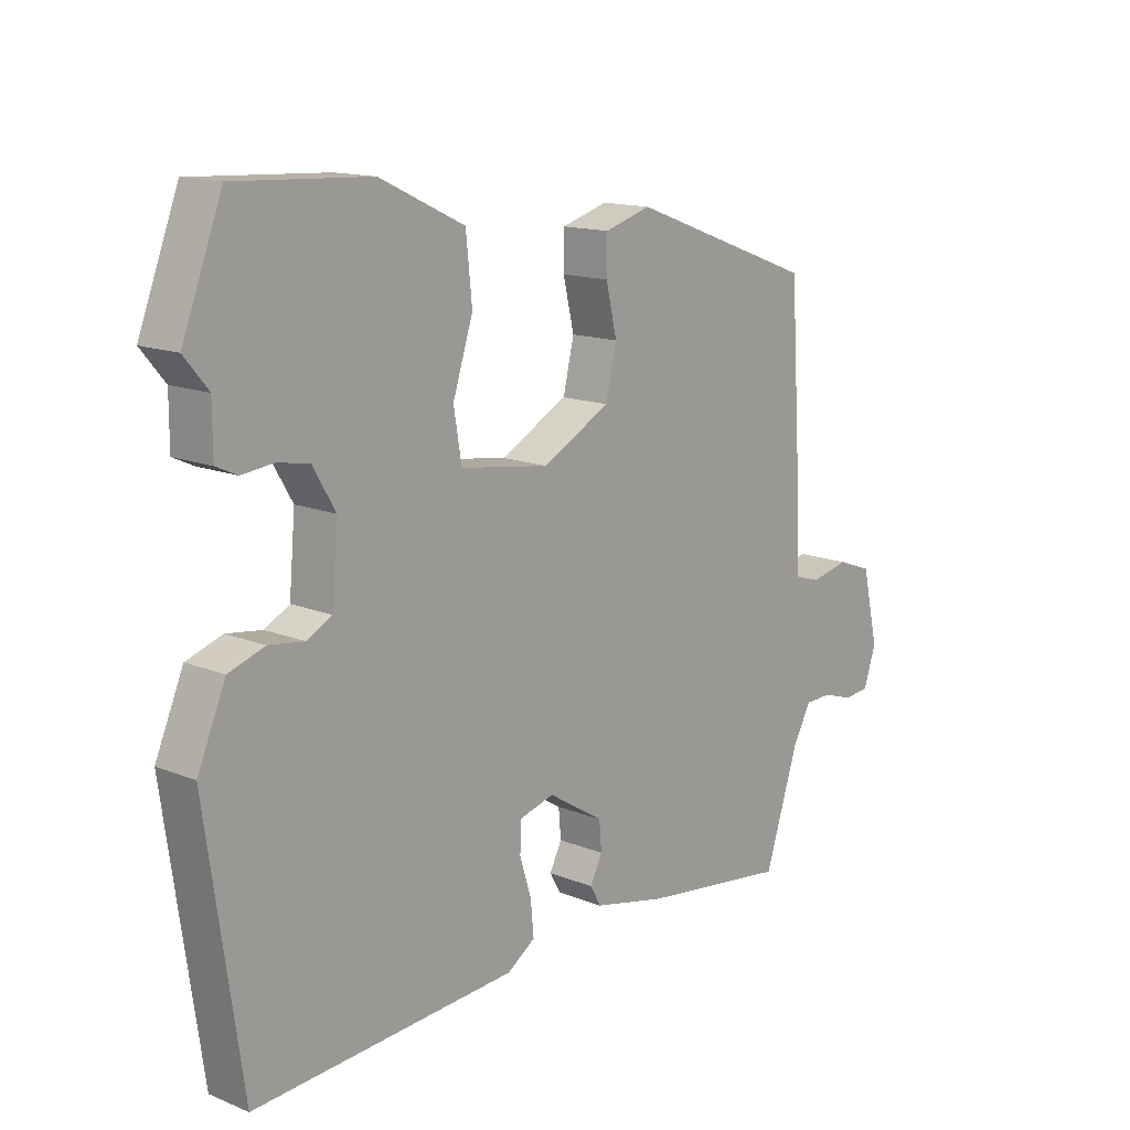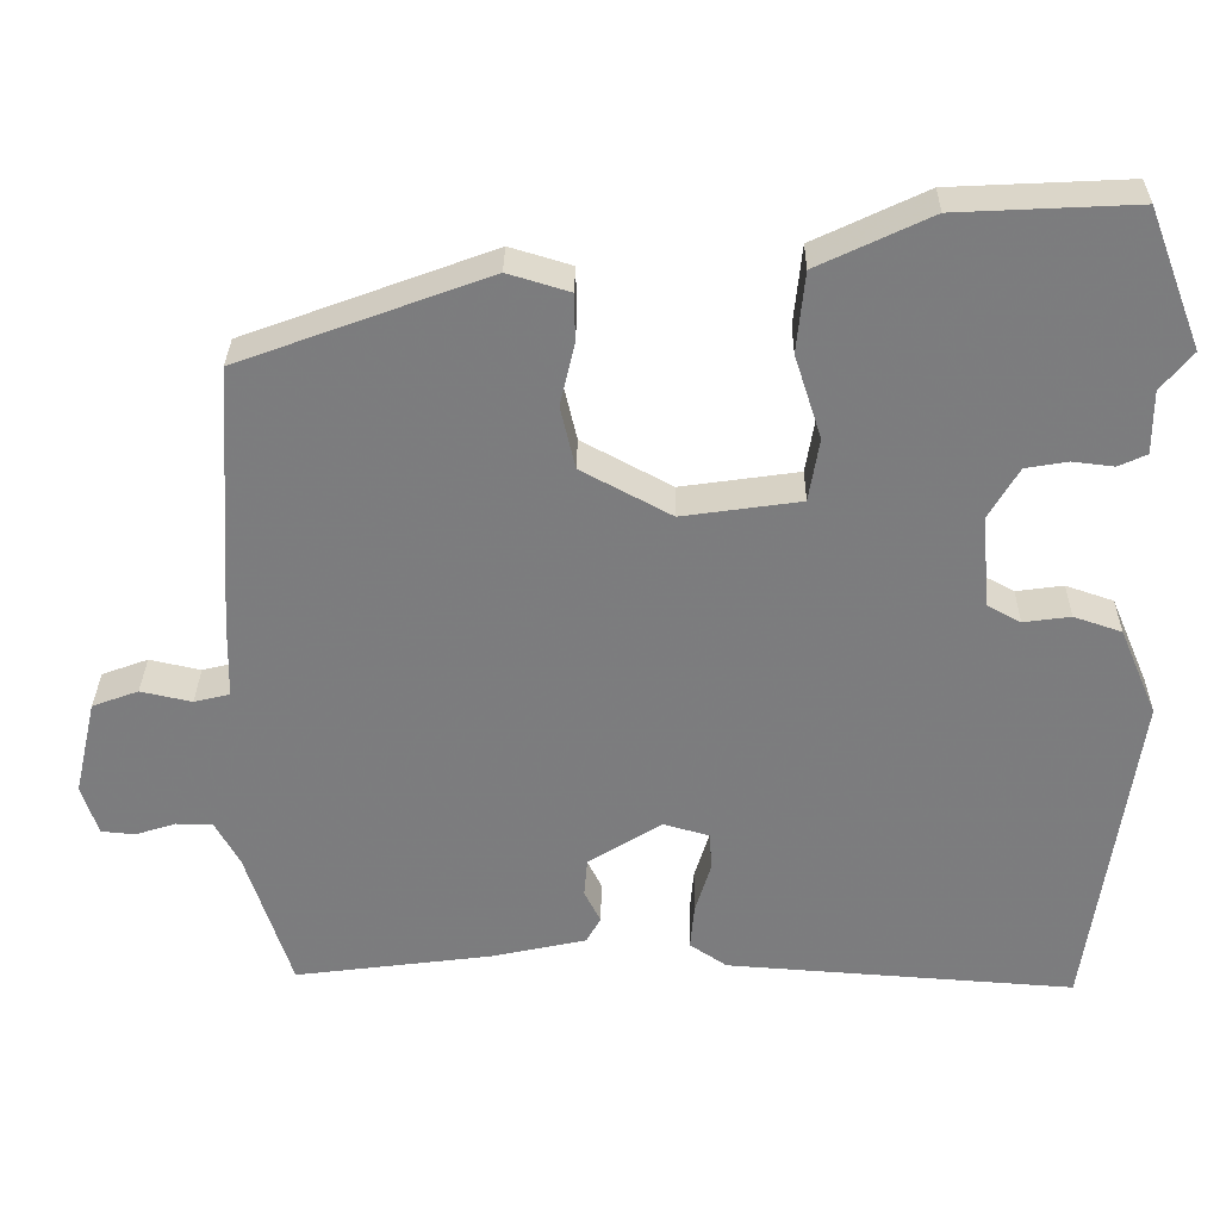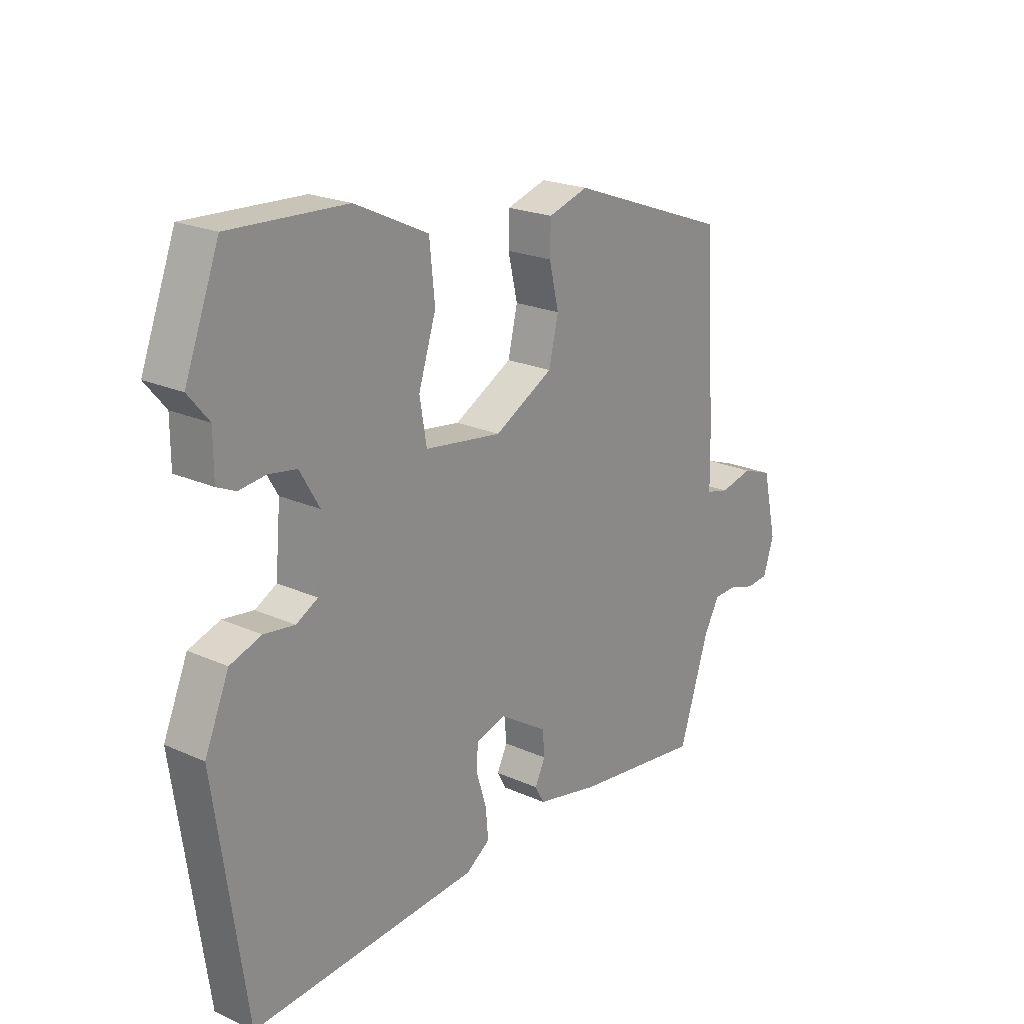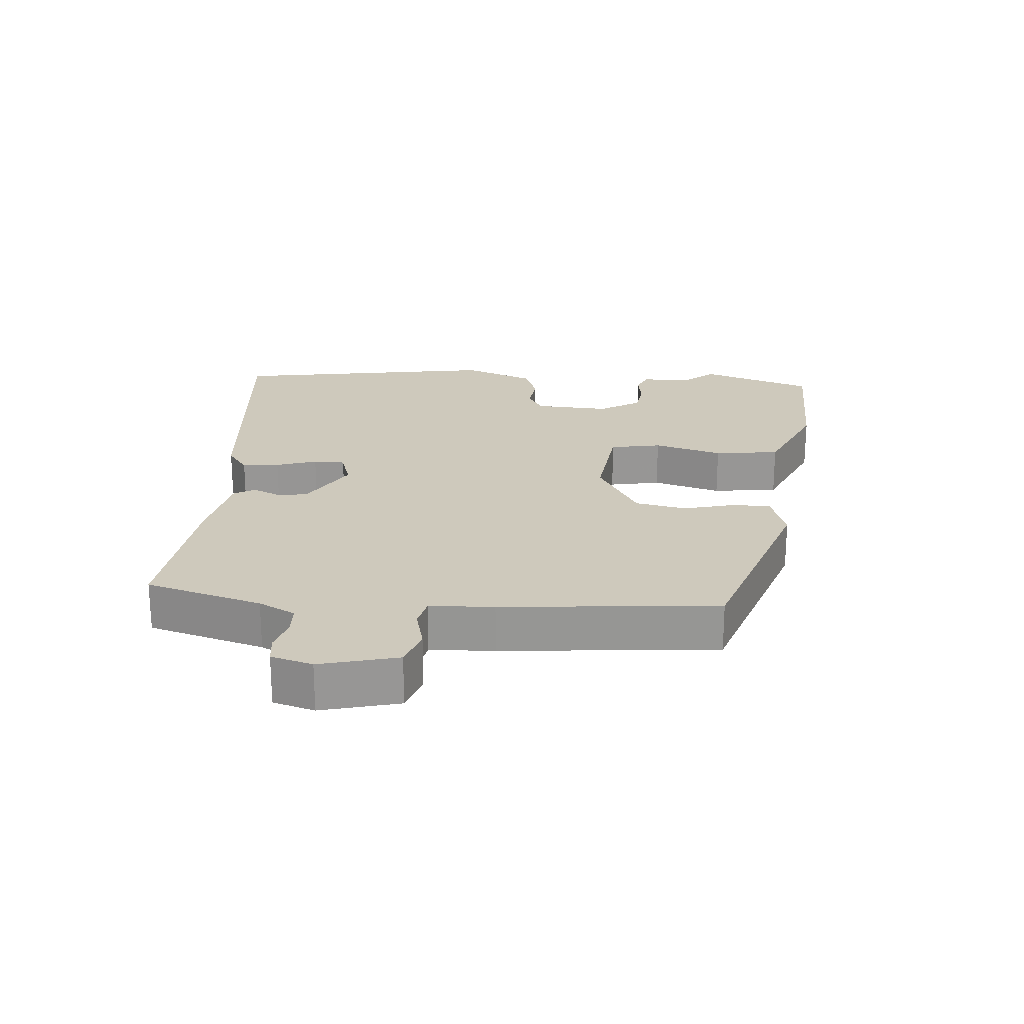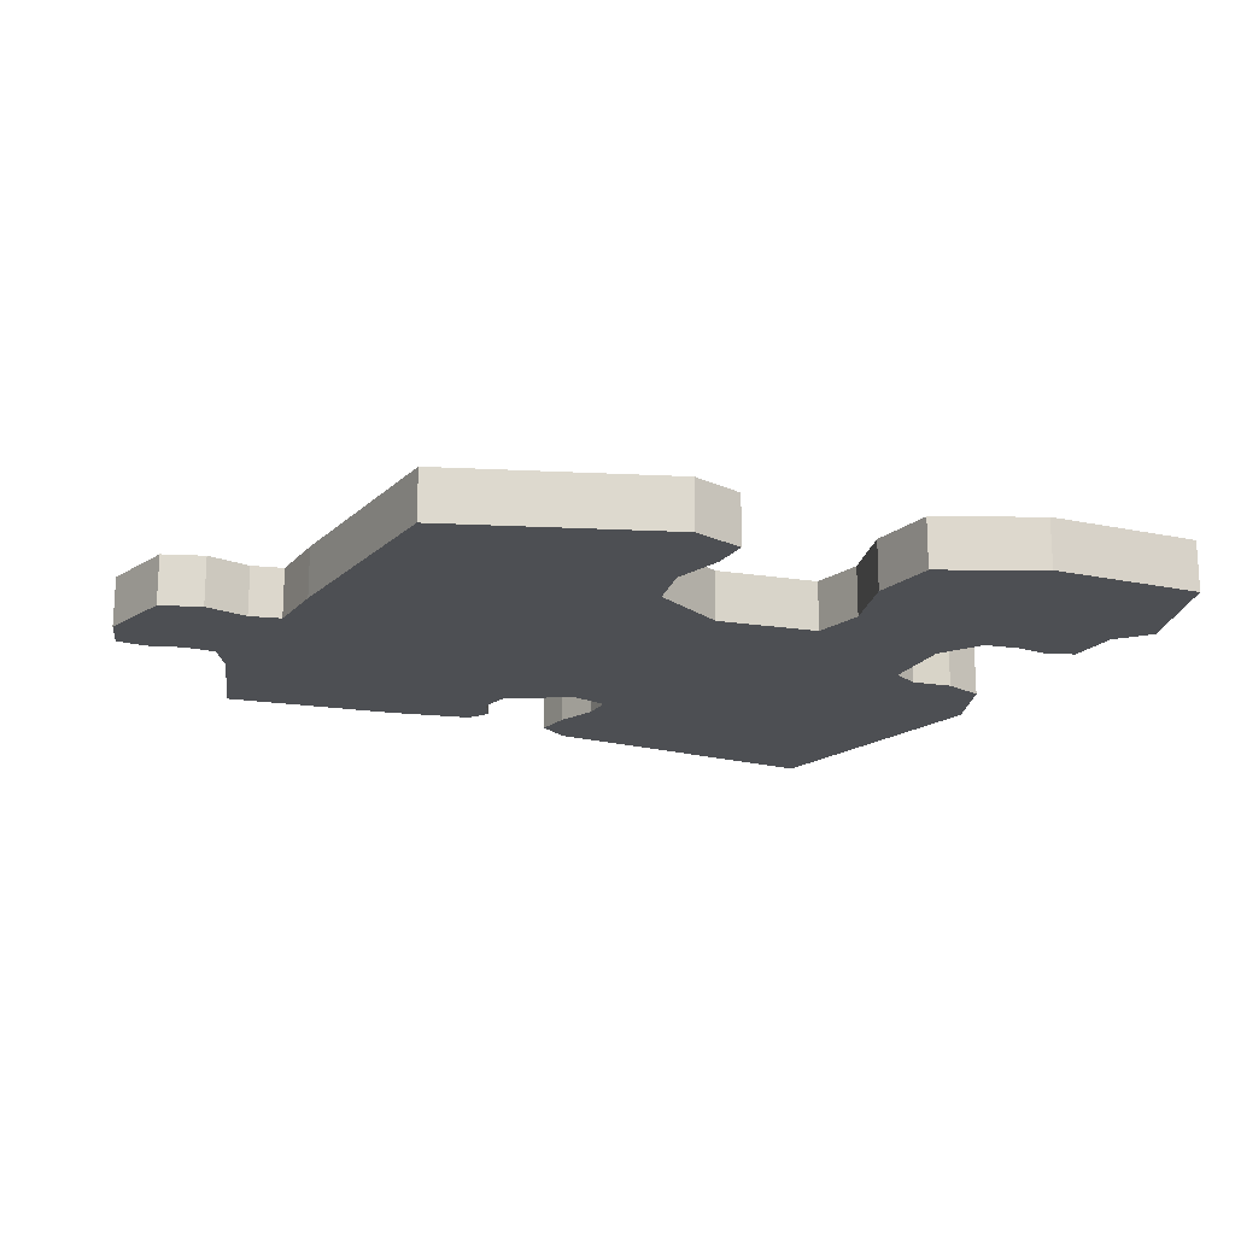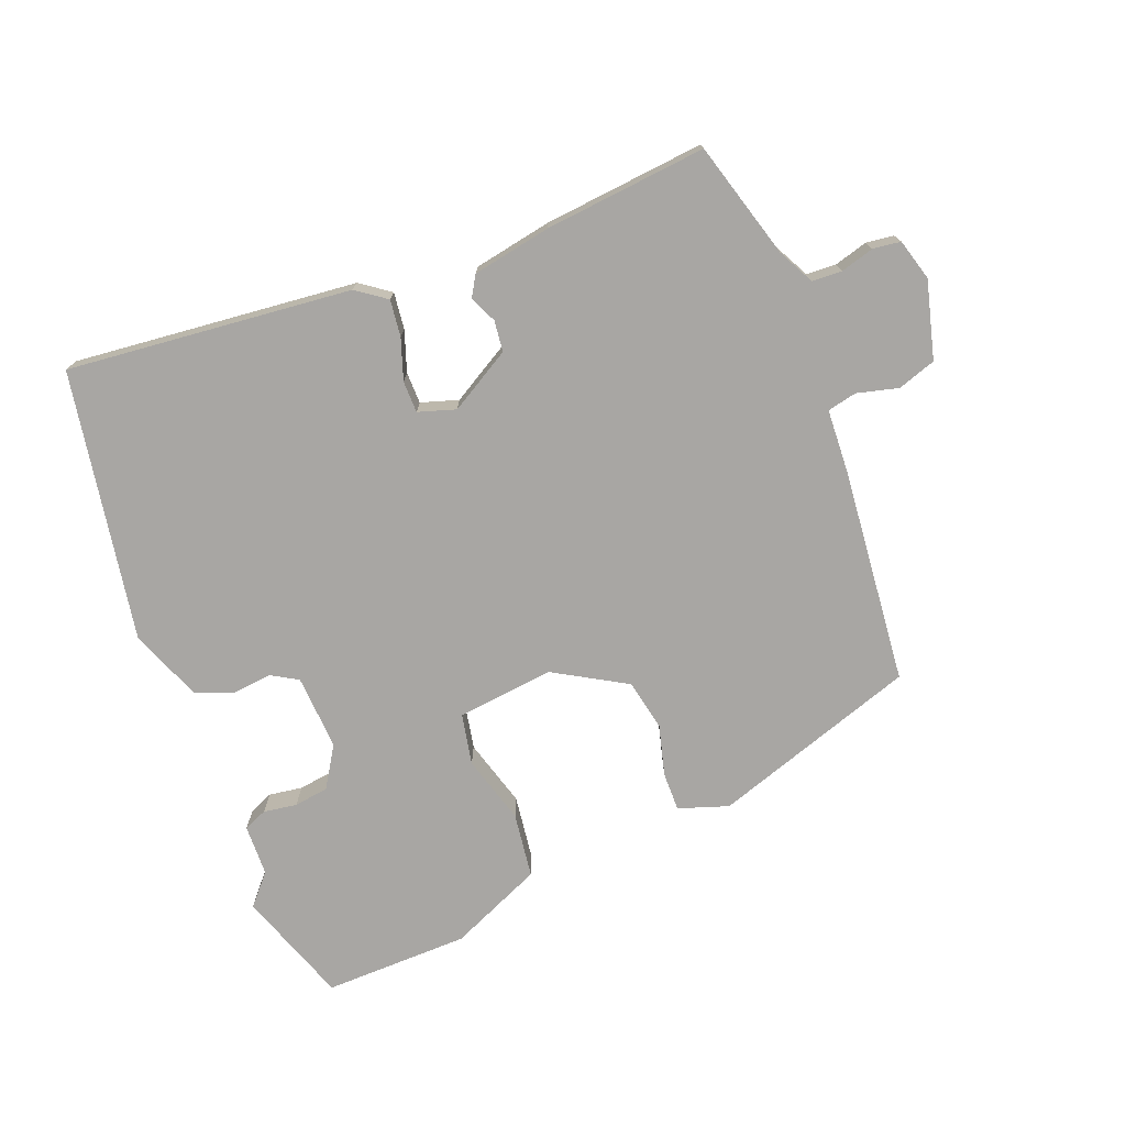
<metadata>
{"format":"obj","ext":"obj","renderer":"f3d","projection":"perspective","resolution":1024,"background":"white","views":[{"elev":14.3,"azim":131.6,"up":"+Z"},{"elev":31.0,"azim":0.8,"up":"+Z"},{"elev":21.8,"azim":128.2,"up":"+Z"},{"elev":22.4,"azim":-87.0,"up":"+Y"},{"elev":-17.5,"azim":-26.1,"up":"+Y"},{"elev":-74.3,"azim":-160.5,"up":"+Y"}]}
</metadata>
<code>
v -0.476 0.07 -0.492
v -0.532 0.07 -0.318
v -0.562 0.07 -0.264
v -0.607 0.07 -0.263
v -0.657 0.07 -0.279
v -0.699 0.07 -0.275
v -0.719 0.07 -0.213
v -0.692 0.07 -0.095
v -0.635 0.07 -0.074
v -0.572 0.07 -0.088
v -0.528 0.07 -0.077
v -0.526 0.07 0.02
v -0.505 0.07 0.347
v -0.199 0.07 0.46
v -0.123 0.07 0.437
v -0.122 0.07 0.378
v -0.14 0.07 0.301
v -0.122 0.07 0.224
v -0.011 0.07 0.164
v 0.135 0.07 0.185
v 0.148 0.07 0.263
v 0.115 0.07 0.366
v 0.125 0.07 0.465
v 0.264 0.07 0.531
v 0.484 0.07 0.542
v 0.549 0.07 0.372
v 0.51 0.07 0.325
v 0.51 0.07 0.247
v 0.475 0.07 0.231
v 0.424 0.07 0.237
v 0.372 0.07 0.228
v 0.335 0.07 0.165
v 0.345 0.07 0.051
v 0.386 0.07 0.029
v 0.444 0.07 0.037
v 0.503 0.07 0.017
v 0.549 0.07 -0.091
v 0.491 0.07 -0.501
v 0.06 0.07 -0.471
v 0.014 0.07 -0.44
v 0.019 0.07 -0.384
v 0.038 0.07 -0.322
v 0.036 0.07 -0.274
v -0.021 0.07 -0.258
v -0.112 0.07 -0.315
v -0.116 0.07 -0.362
v -0.096 0.07 -0.402
v -0.114 0.07 -0.434
v -0.232 0.07 -0.46
v -0.476 0 -0.492
v -0.532 0 -0.318
v -0.562 0 -0.264
v -0.607 0 -0.263
v -0.657 0 -0.279
v -0.699 0 -0.275
v -0.719 0 -0.213
v -0.692 0 -0.095
v -0.635 0 -0.074
v -0.572 0 -0.088
v -0.528 0 -0.077
v -0.526 0 0.02
v -0.505 0 0.347
v -0.199 0 0.46
v -0.123 0 0.437
v -0.122 0 0.378
v -0.14 0 0.301
v -0.122 0 0.224
v -0.011 0 0.164
v 0.135 0 0.185
v 0.148 0 0.263
v 0.115 0 0.366
v 0.125 0 0.465
v 0.264 0 0.531
v 0.484 0 0.542
v 0.549 0 0.372
v 0.51 0 0.325
v 0.51 0 0.247
v 0.475 0 0.231
v 0.424 0 0.237
v 0.372 0 0.228
v 0.335 0 0.165
v 0.345 0 0.051
v 0.386 0 0.029
v 0.444 0 0.037
v 0.503 0 0.017
v 0.549 0 -0.091
v 0.491 0 -0.501
v 0.06 0 -0.471
v 0.014 0 -0.44
v 0.019 0 -0.384
v 0.038 0 -0.322
v 0.036 0 -0.274
v -0.021 0 -0.258
v -0.112 0 -0.315
v -0.116 0 -0.362
v -0.096 0 -0.402
v -0.114 0 -0.434
v -0.232 0 -0.46
f 49 1 2
f 48 49 2
f 47 48 2
f 46 47 2
f 45 46 2 3
f 44 45 3
f 40 41 42
f 39 40 42
f 38 39 42
f 37 38 42
f 36 37 42
f 35 36 42
f 34 35 42
f 33 34 42 43
f 32 33 43 44
f 27 28 29 30
f 27 30 31
f 26 27 31
f 25 26 31
f 24 25 31
f 23 24 31
f 22 23 31
f 21 22 31
f 20 21 31 32
f 15 16 17
f 14 15 17
f 13 14 17
f 12 13 17
f 11 12 17
f 11 17 18
f 8 9 10
f 7 8 10
f 6 7 10
f 5 6 10
f 4 5 10
f 4 10 11
f 3 4 11
f 44 3 11
f 32 44 11
f 20 32 11
f 19 20 11
f 11 18 19
f 51 50 98
f 51 98 97
f 51 97 96
f 51 96 95
f 52 51 95 94
f 52 94 93
f 91 90 89
f 91 89 88
f 91 88 87
f 91 87 86
f 91 86 85
f 91 85 84
f 91 84 83
f 92 91 83 82
f 93 92 82 81
f 79 78 77 76
f 80 79 76
f 80 76 75
f 80 75 74
f 80 74 73
f 80 73 72
f 80 72 71
f 80 71 70
f 81 80 70 69
f 66 65 64
f 66 64 63
f 66 63 62
f 66 62 61
f 66 61 60
f 67 66 60
f 59 58 57
f 59 57 56
f 59 56 55
f 59 55 54
f 59 54 53
f 60 59 53
f 60 53 52
f 60 52 93
f 60 93 81
f 60 81 69
f 60 69 68
f 68 67 60
f 1 50 51 2
f 2 51 52 3
f 3 52 53 4
f 4 53 54 5
f 5 54 55 6
f 6 55 56 7
f 7 56 57 8
f 8 57 58 9
f 9 58 59 10
f 10 59 60 11
f 11 60 61 12
f 12 61 62 13
f 13 62 63 14
f 14 63 64 15
f 15 64 65 16
f 16 65 66 17
f 17 66 67 18
f 18 67 68 19
f 19 68 69 20
f 20 69 70 21
f 21 70 71 22
f 22 71 72 23
f 23 72 73 24
f 24 73 74 25
f 25 74 75 26
f 26 75 76 27
f 27 76 77 28
f 28 77 78 29
f 29 78 79 30
f 30 79 80 31
f 31 80 81 32
f 32 81 82 33
f 33 82 83 34
f 34 83 84 35
f 35 84 85 36
f 36 85 86 37
f 37 86 87 38
f 38 87 88 39
f 39 88 89 40
f 40 89 90 41
f 41 90 91 42
f 42 91 92 43
f 43 92 93 44
f 44 93 94 45
f 45 94 95 46
f 46 95 96 47
f 47 96 97 48
f 48 97 98 49
f 49 98 50 1

</code>
